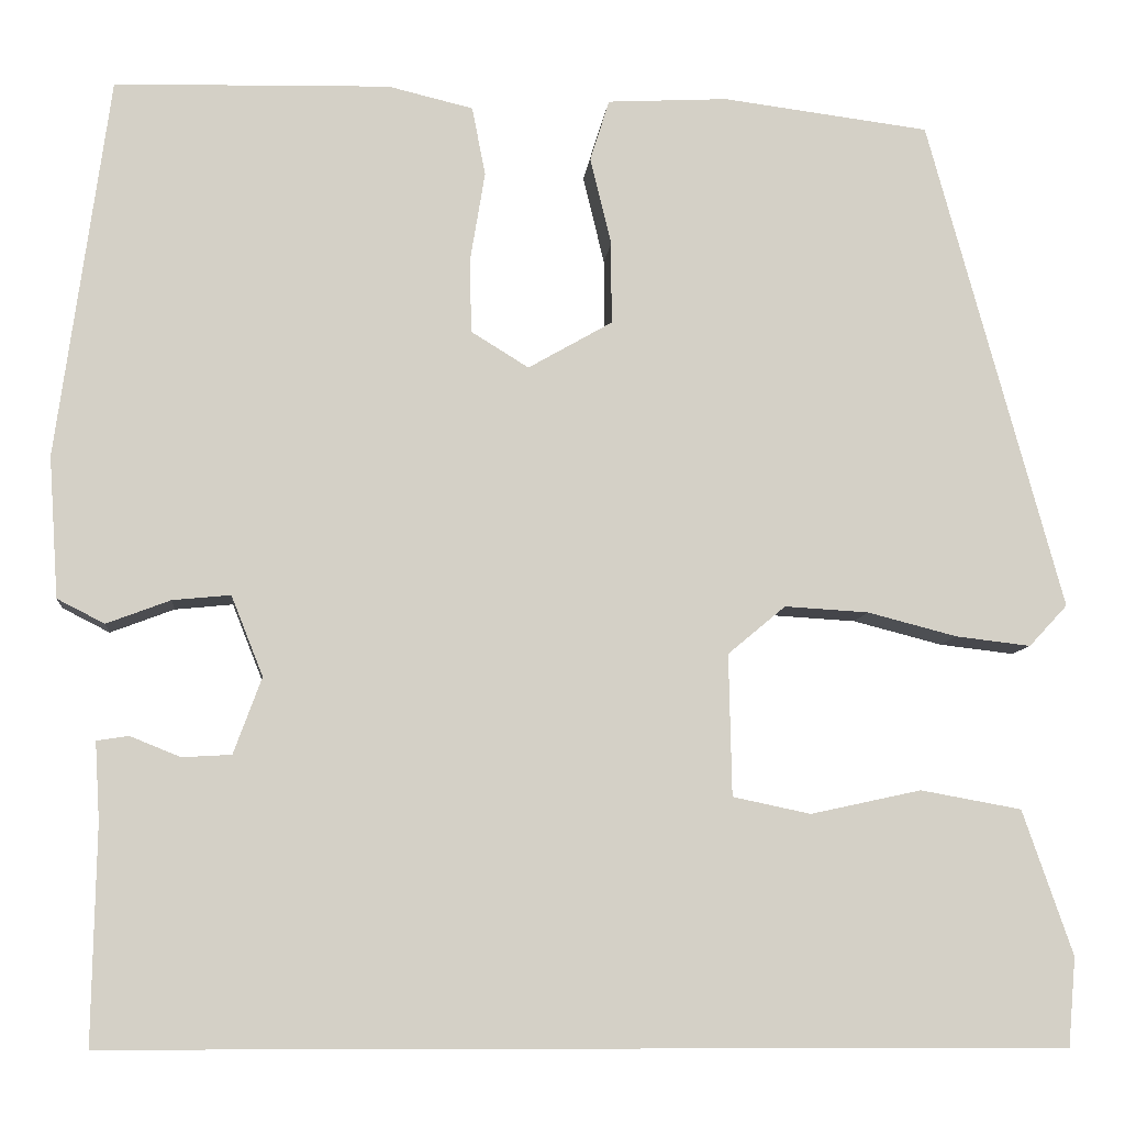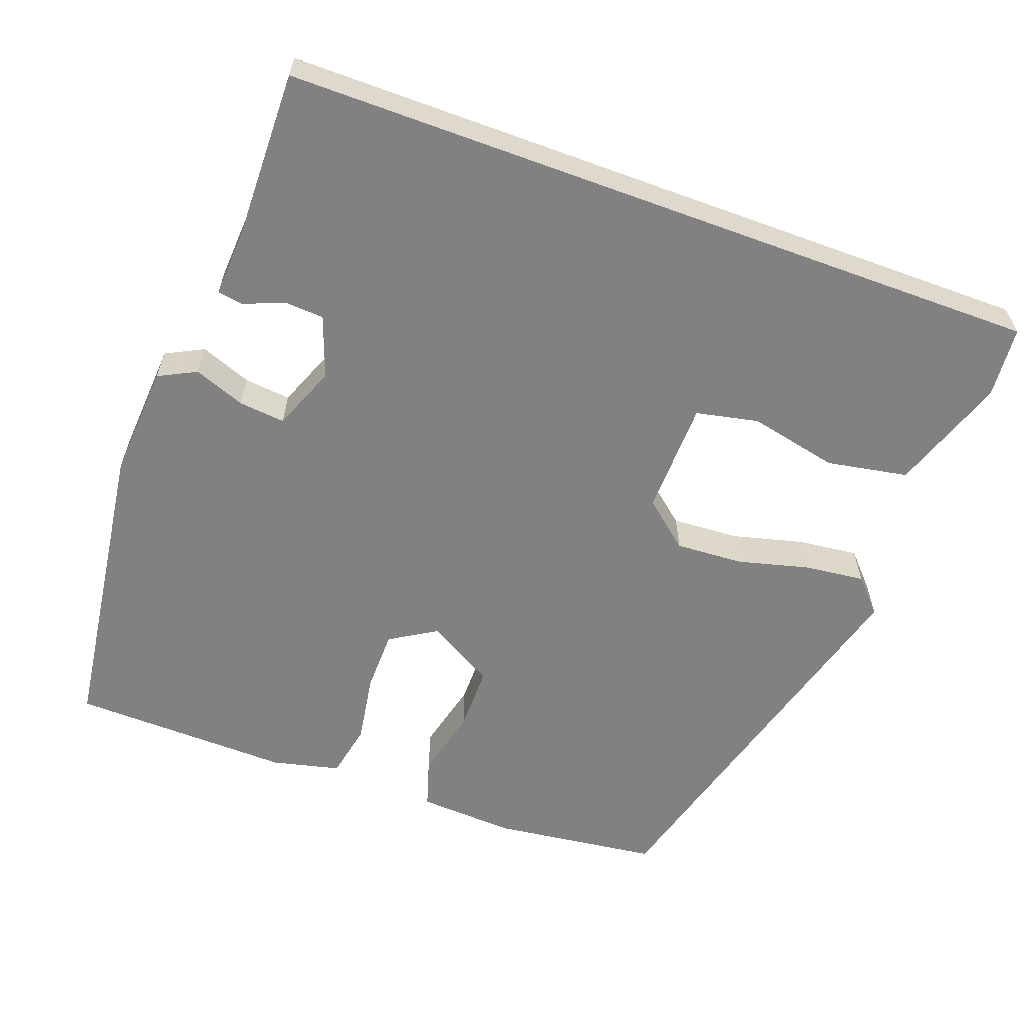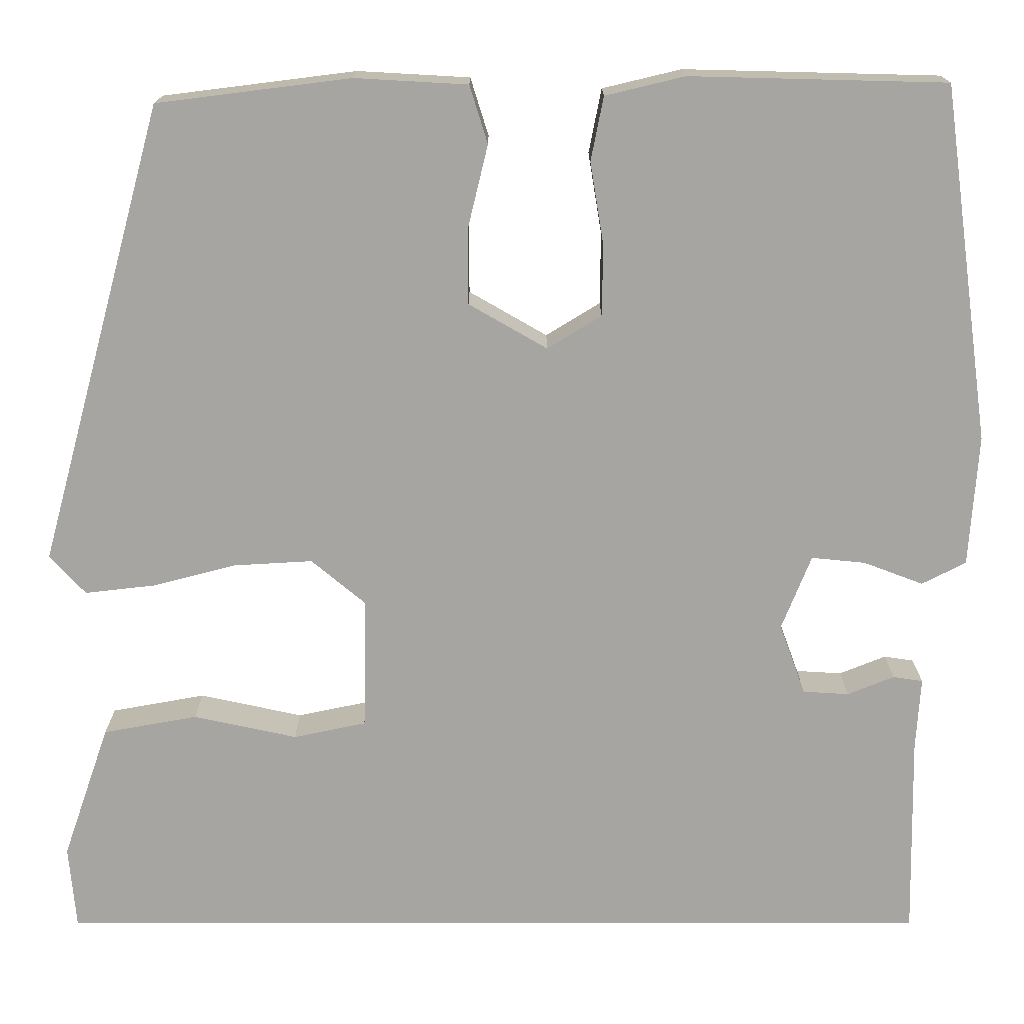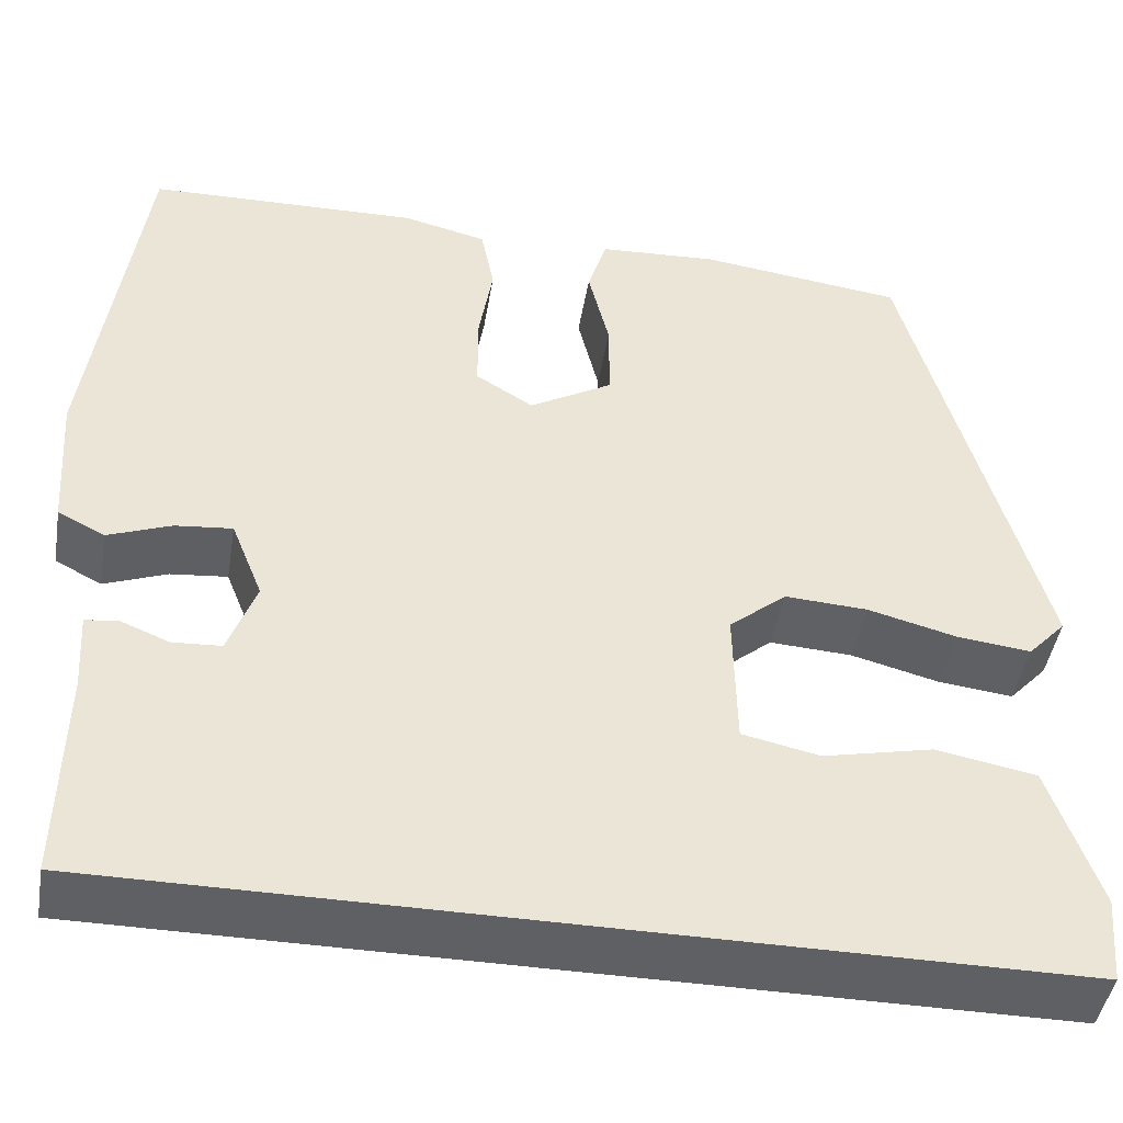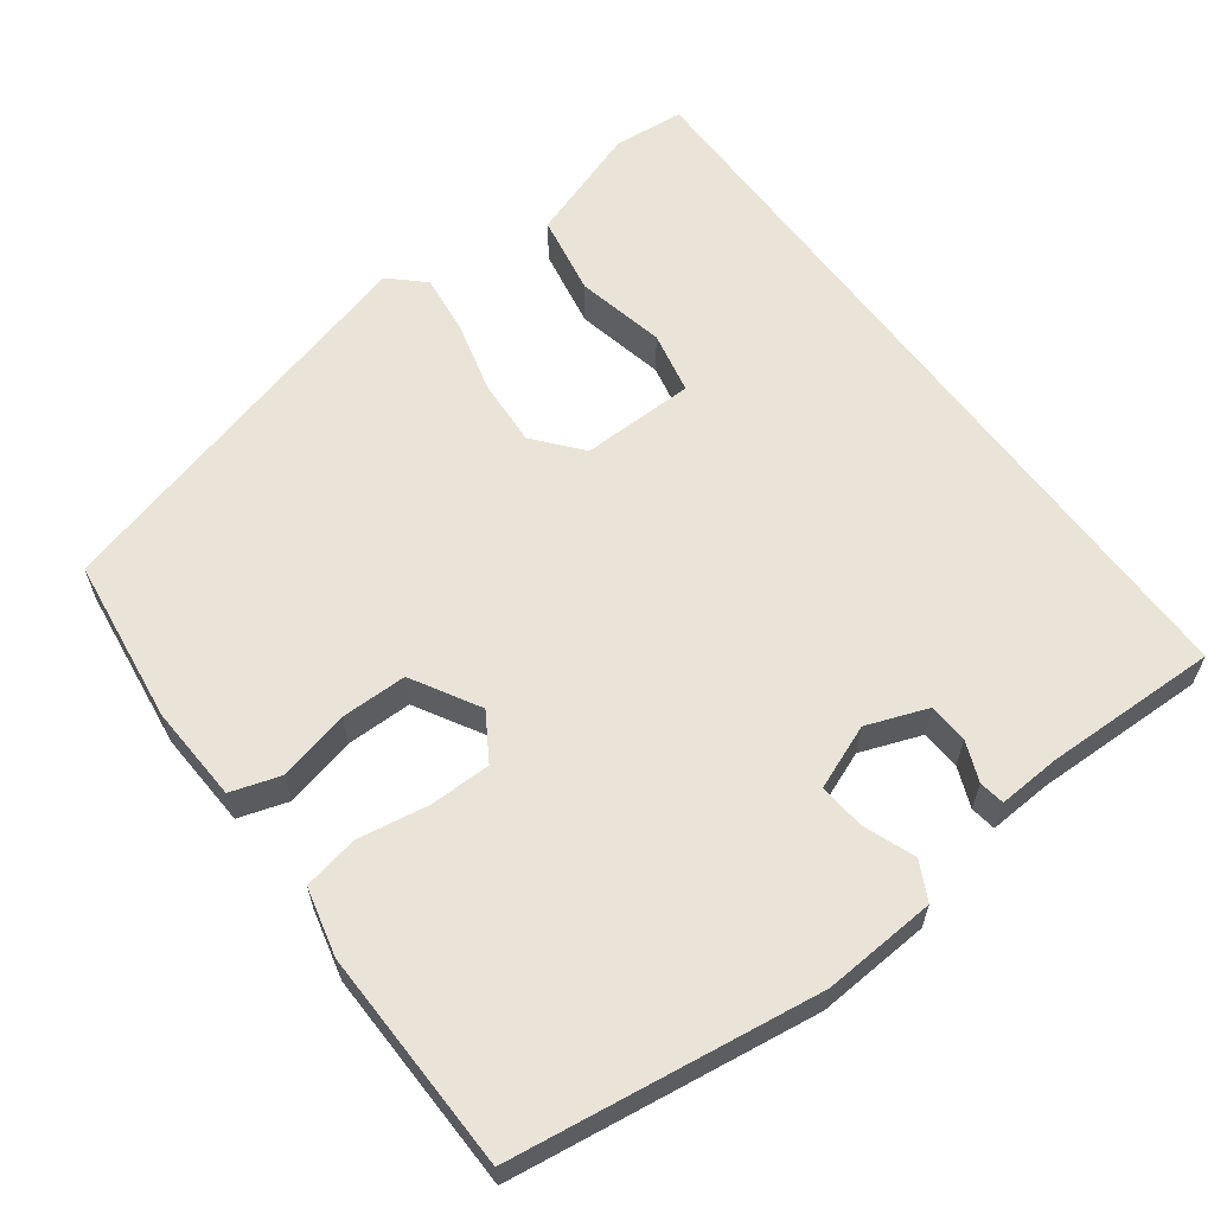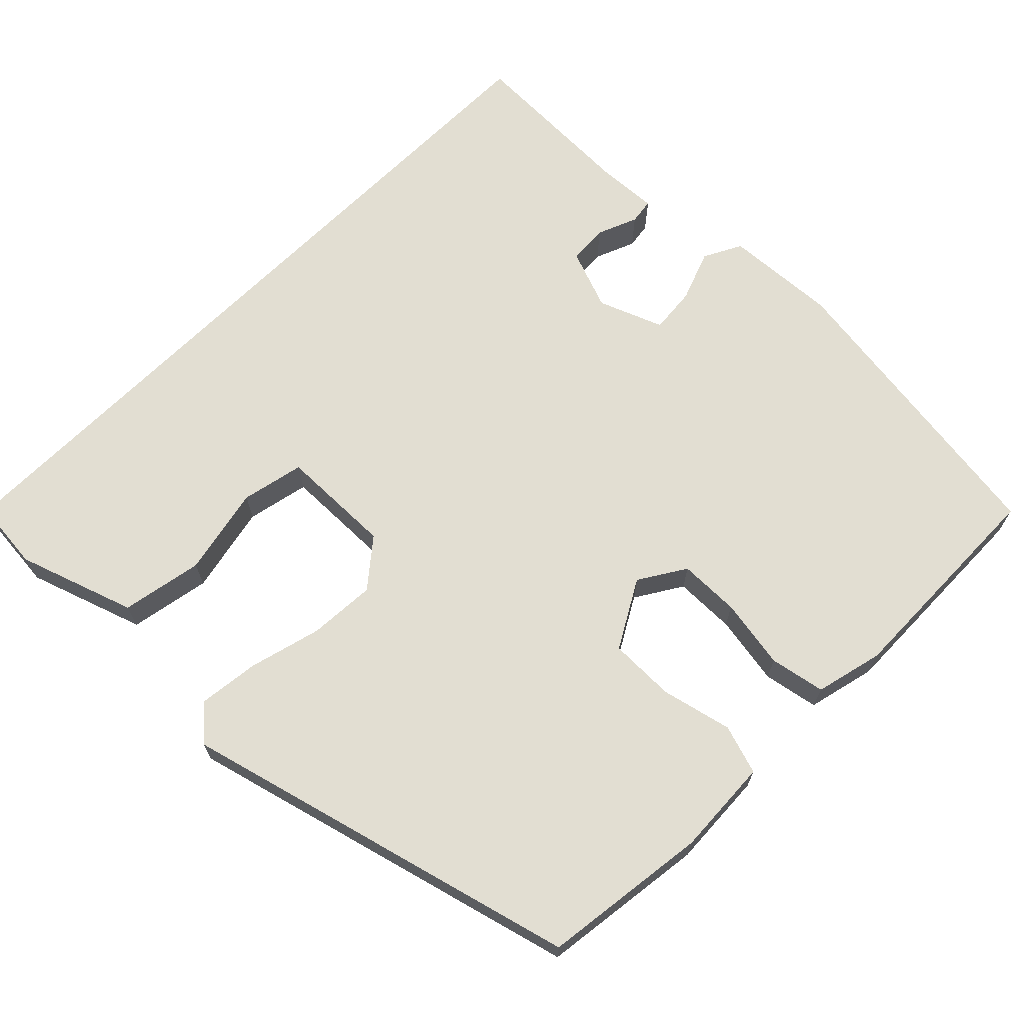
<metadata>
{"format":"obj","ext":"obj","renderer":"f3d","projection":"perspective","resolution":1024,"background":"white","views":[{"elev":-8.8,"azim":174.4,"up":"+Z"},{"elev":-60.4,"azim":159.8,"up":"+Y"},{"elev":16.3,"azim":0.0,"up":"+Z"},{"elev":-45.1,"azim":170.5,"up":"+Z"},{"elev":61.1,"azim":53.5,"up":"+Y"},{"elev":67.8,"azim":-45.0,"up":"+Y"}]}
</metadata>
<code>
v 0.466 0.07 0.489
v 0.52 0.07 0.094
v 0.51 0.07 -0.052
v 0.461 0.07 -0.077
v 0.395 0.07 -0.052
v 0.335 0.07 -0.046
v 0.302 0.07 -0.129
v 0.331 0.07 -0.208
v 0.382 0.07 -0.211
v 0.434 0.07 -0.19
v 0.467 0.07 -0.195
v 0.462 0.07 -0.276
v 0.466 0.07 -0.5
v -0.522 0.07 -0.5
v -0.53 0.07 -0.408
v -0.478 0.07 -0.258
v -0.373 0.07 -0.239
v -0.258 0.07 -0.264
v -0.177 0.07 -0.247
v -0.174 0.07 -0.1
v -0.234 0.07 -0.05
v -0.321 0.07 -0.055
v -0.414 0.07 -0.079
v -0.492 0.07 -0.088
v -0.532 0.07 -0.045
v -0.392 0.07 0.467
v -0.177 0.07 0.494
v -0.052 0.07 0.487
v -0.032 0.07 0.423
v -0.054 0.07 0.332
v -0.054 0.07 0.247
v 0.033 0.07 0.197
v 0.093 0.07 0.234
v 0.094 0.07 0.313
v 0.079 0.07 0.404
v 0.093 0.07 0.475
v 0.181 0.07 0.496
v 0.466 0 0.489
v 0.52 0 0.094
v 0.51 0 -0.052
v 0.461 0 -0.077
v 0.395 0 -0.052
v 0.335 0 -0.046
v 0.302 0 -0.129
v 0.331 0 -0.208
v 0.382 0 -0.211
v 0.434 0 -0.19
v 0.467 0 -0.195
v 0.462 0 -0.276
v 0.466 0 -0.5
v -0.522 0 -0.5
v -0.53 0 -0.408
v -0.478 0 -0.258
v -0.373 0 -0.239
v -0.258 0 -0.264
v -0.177 0 -0.247
v -0.174 0 -0.1
v -0.234 0 -0.05
v -0.321 0 -0.055
v -0.414 0 -0.079
v -0.492 0 -0.088
v -0.532 0 -0.045
v -0.392 0 0.467
v -0.177 0 0.494
v -0.052 0 0.487
v -0.032 0 0.423
v -0.054 0 0.332
v -0.054 0 0.247
v 0.033 0 0.197
v 0.093 0 0.234
v 0.094 0 0.313
v 0.079 0 0.404
v 0.093 0 0.475
v 0.181 0 0.496
f 34 35 36 37
f 33 34 37 1
f 27 28 29 30
f 27 30 31
f 26 27 31
f 25 26 31
f 22 23 24 25
f 21 22 25 31
f 20 21 31 32
f 15 16 17 18
f 15 18 19
f 12 13 14 15
f 12 15 19
f 9 10 11 12
f 8 9 12 19
f 7 8 19 20
f 2 3 4 5
f 33 1 2 5
f 33 5 6
f 20 32 33
f 6 7 20 33
f 74 73 72 71
f 38 74 71 70
f 67 66 65 64
f 68 67 64
f 68 64 63
f 68 63 62
f 62 61 60 59
f 68 62 59 58
f 69 68 58 57
f 55 54 53 52
f 56 55 52
f 52 51 50 49
f 56 52 49
f 49 48 47 46
f 56 49 46 45
f 57 56 45 44
f 42 41 40 39
f 42 39 38 70
f 43 42 70
f 70 69 57
f 70 57 44 43
f 1 38 39 2
f 2 39 40 3
f 3 40 41 4
f 4 41 42 5
f 5 42 43 6
f 6 43 44 7
f 7 44 45 8
f 8 45 46 9
f 9 46 47 10
f 10 47 48 11
f 11 48 49 12
f 12 49 50 13
f 13 50 51 14
f 14 51 52 15
f 15 52 53 16
f 16 53 54 17
f 17 54 55 18
f 18 55 56 19
f 19 56 57 20
f 20 57 58 21
f 21 58 59 22
f 22 59 60 23
f 23 60 61 24
f 24 61 62 25
f 25 62 63 26
f 26 63 64 27
f 27 64 65 28
f 28 65 66 29
f 29 66 67 30
f 30 67 68 31
f 31 68 69 32
f 32 69 70 33
f 33 70 71 34
f 34 71 72 35
f 35 72 73 36
f 36 73 74 37
f 37 74 38 1

</code>
